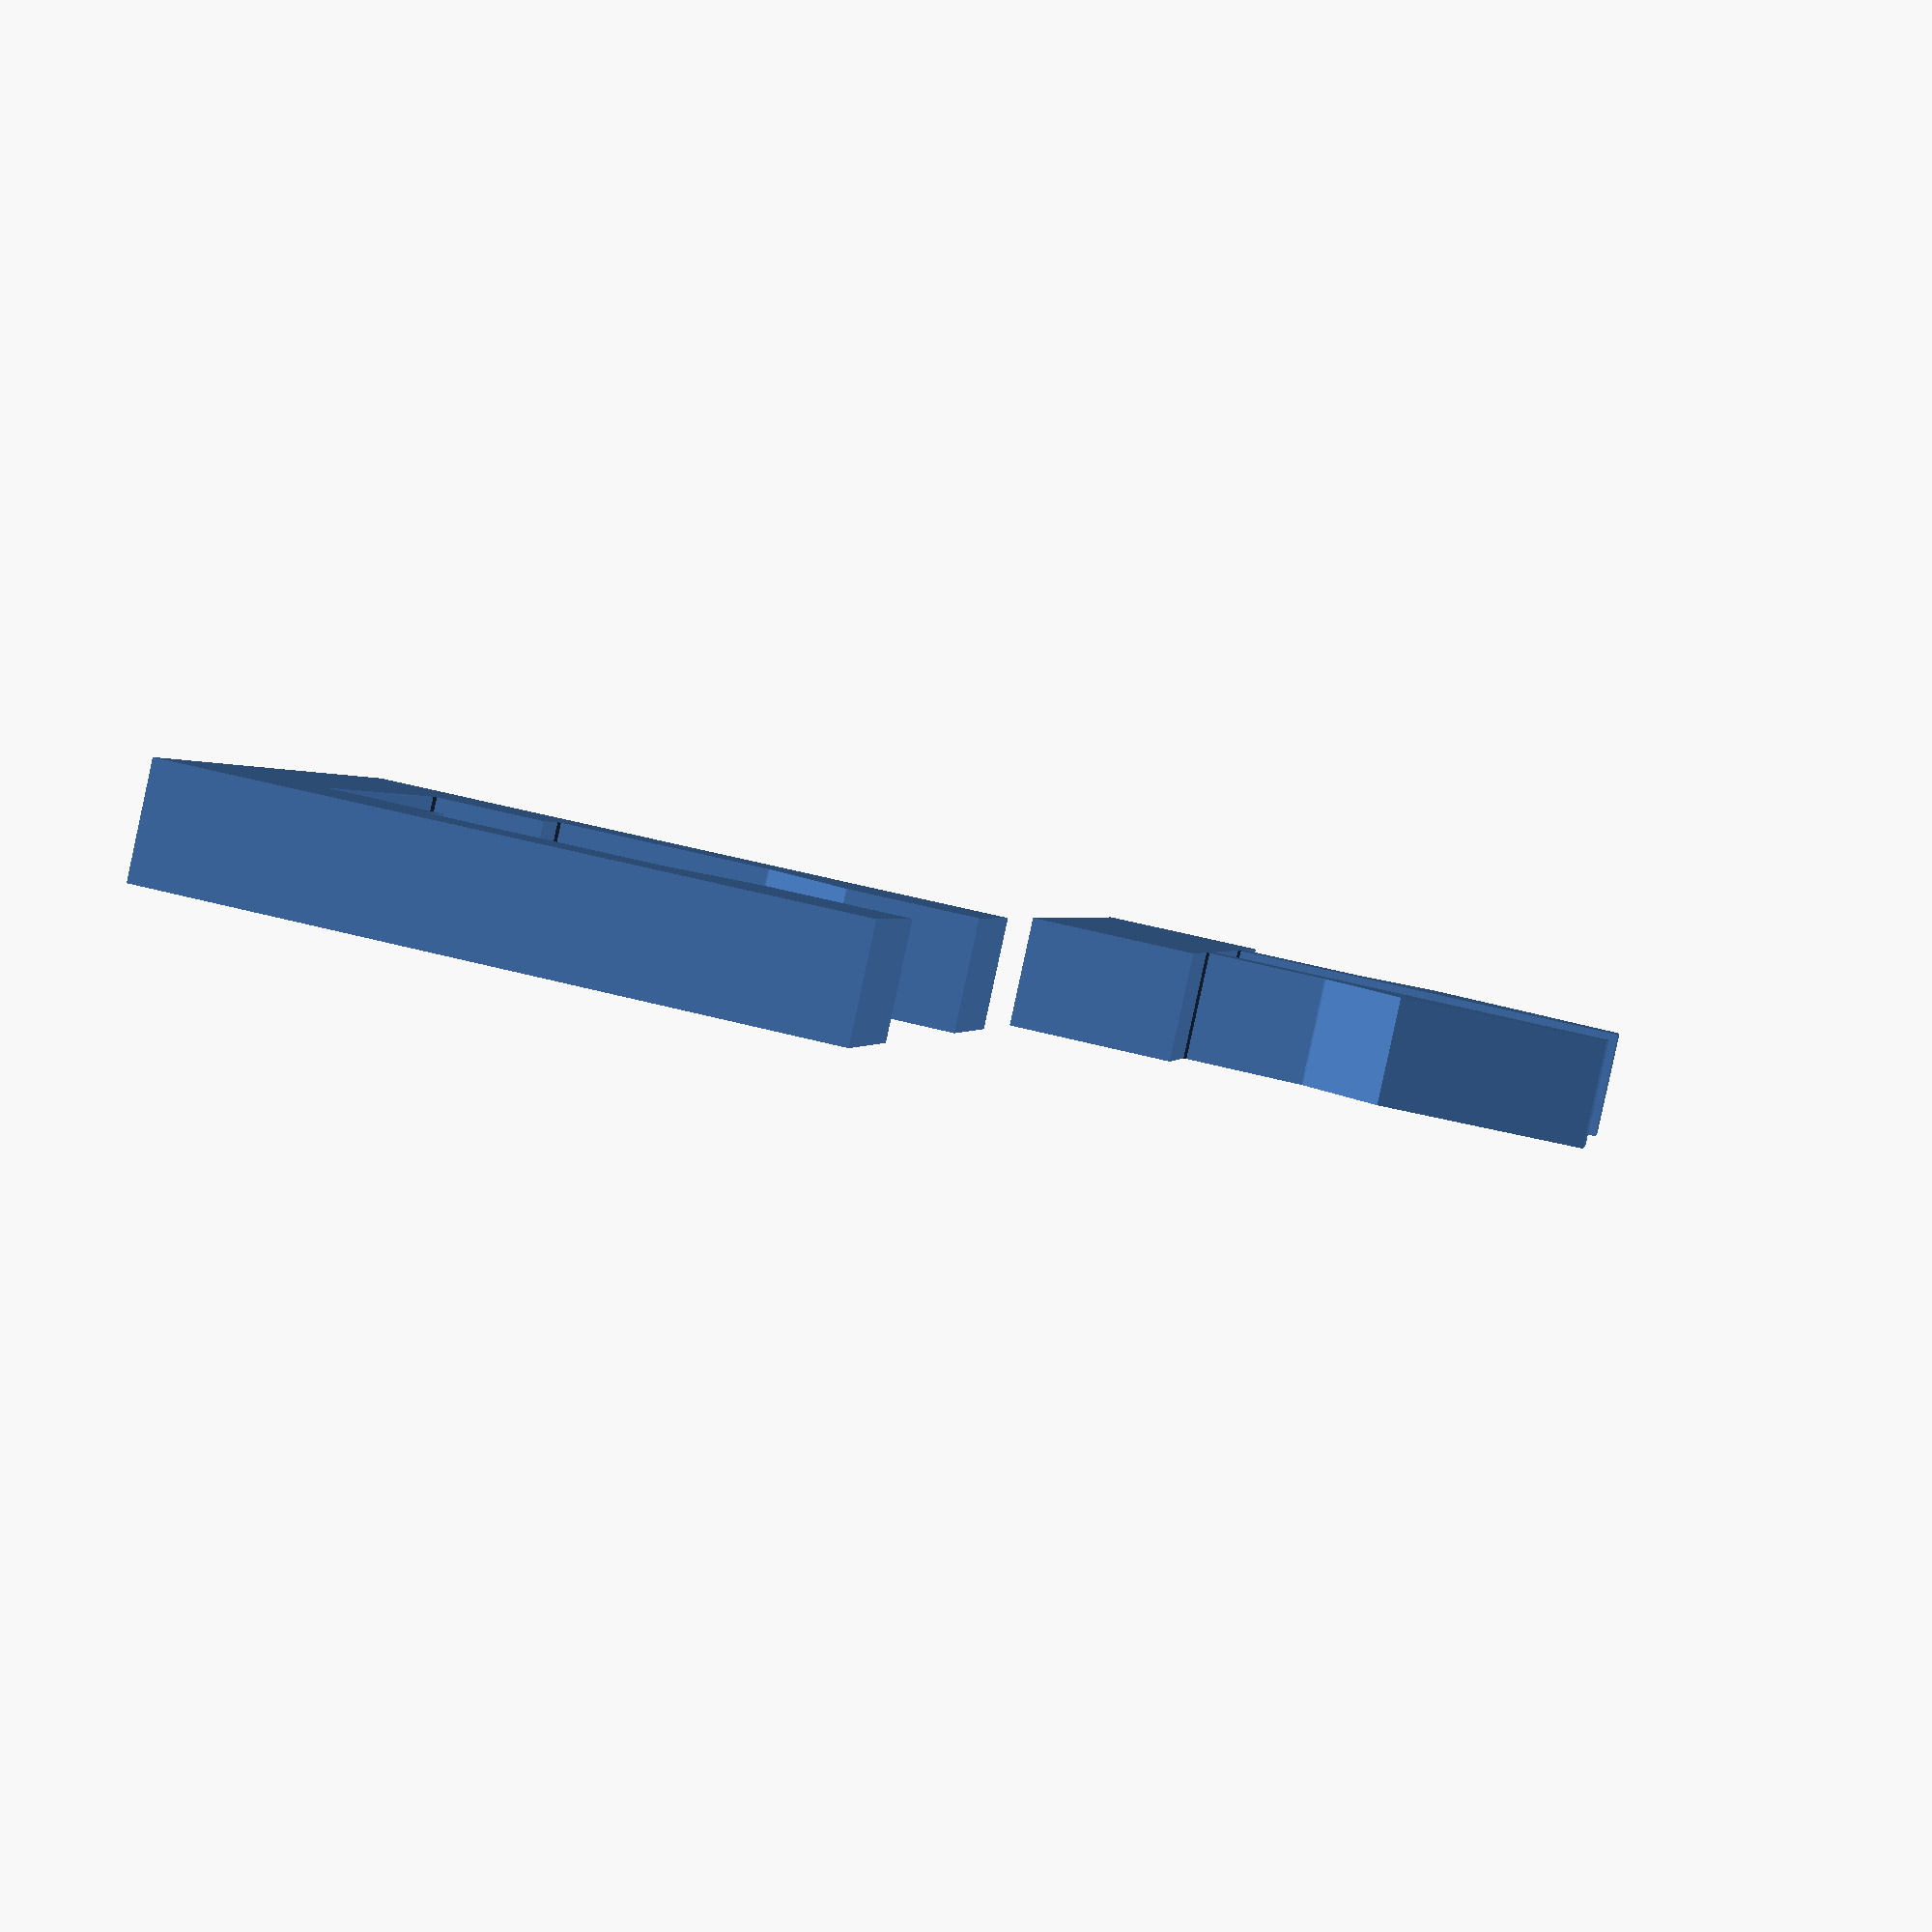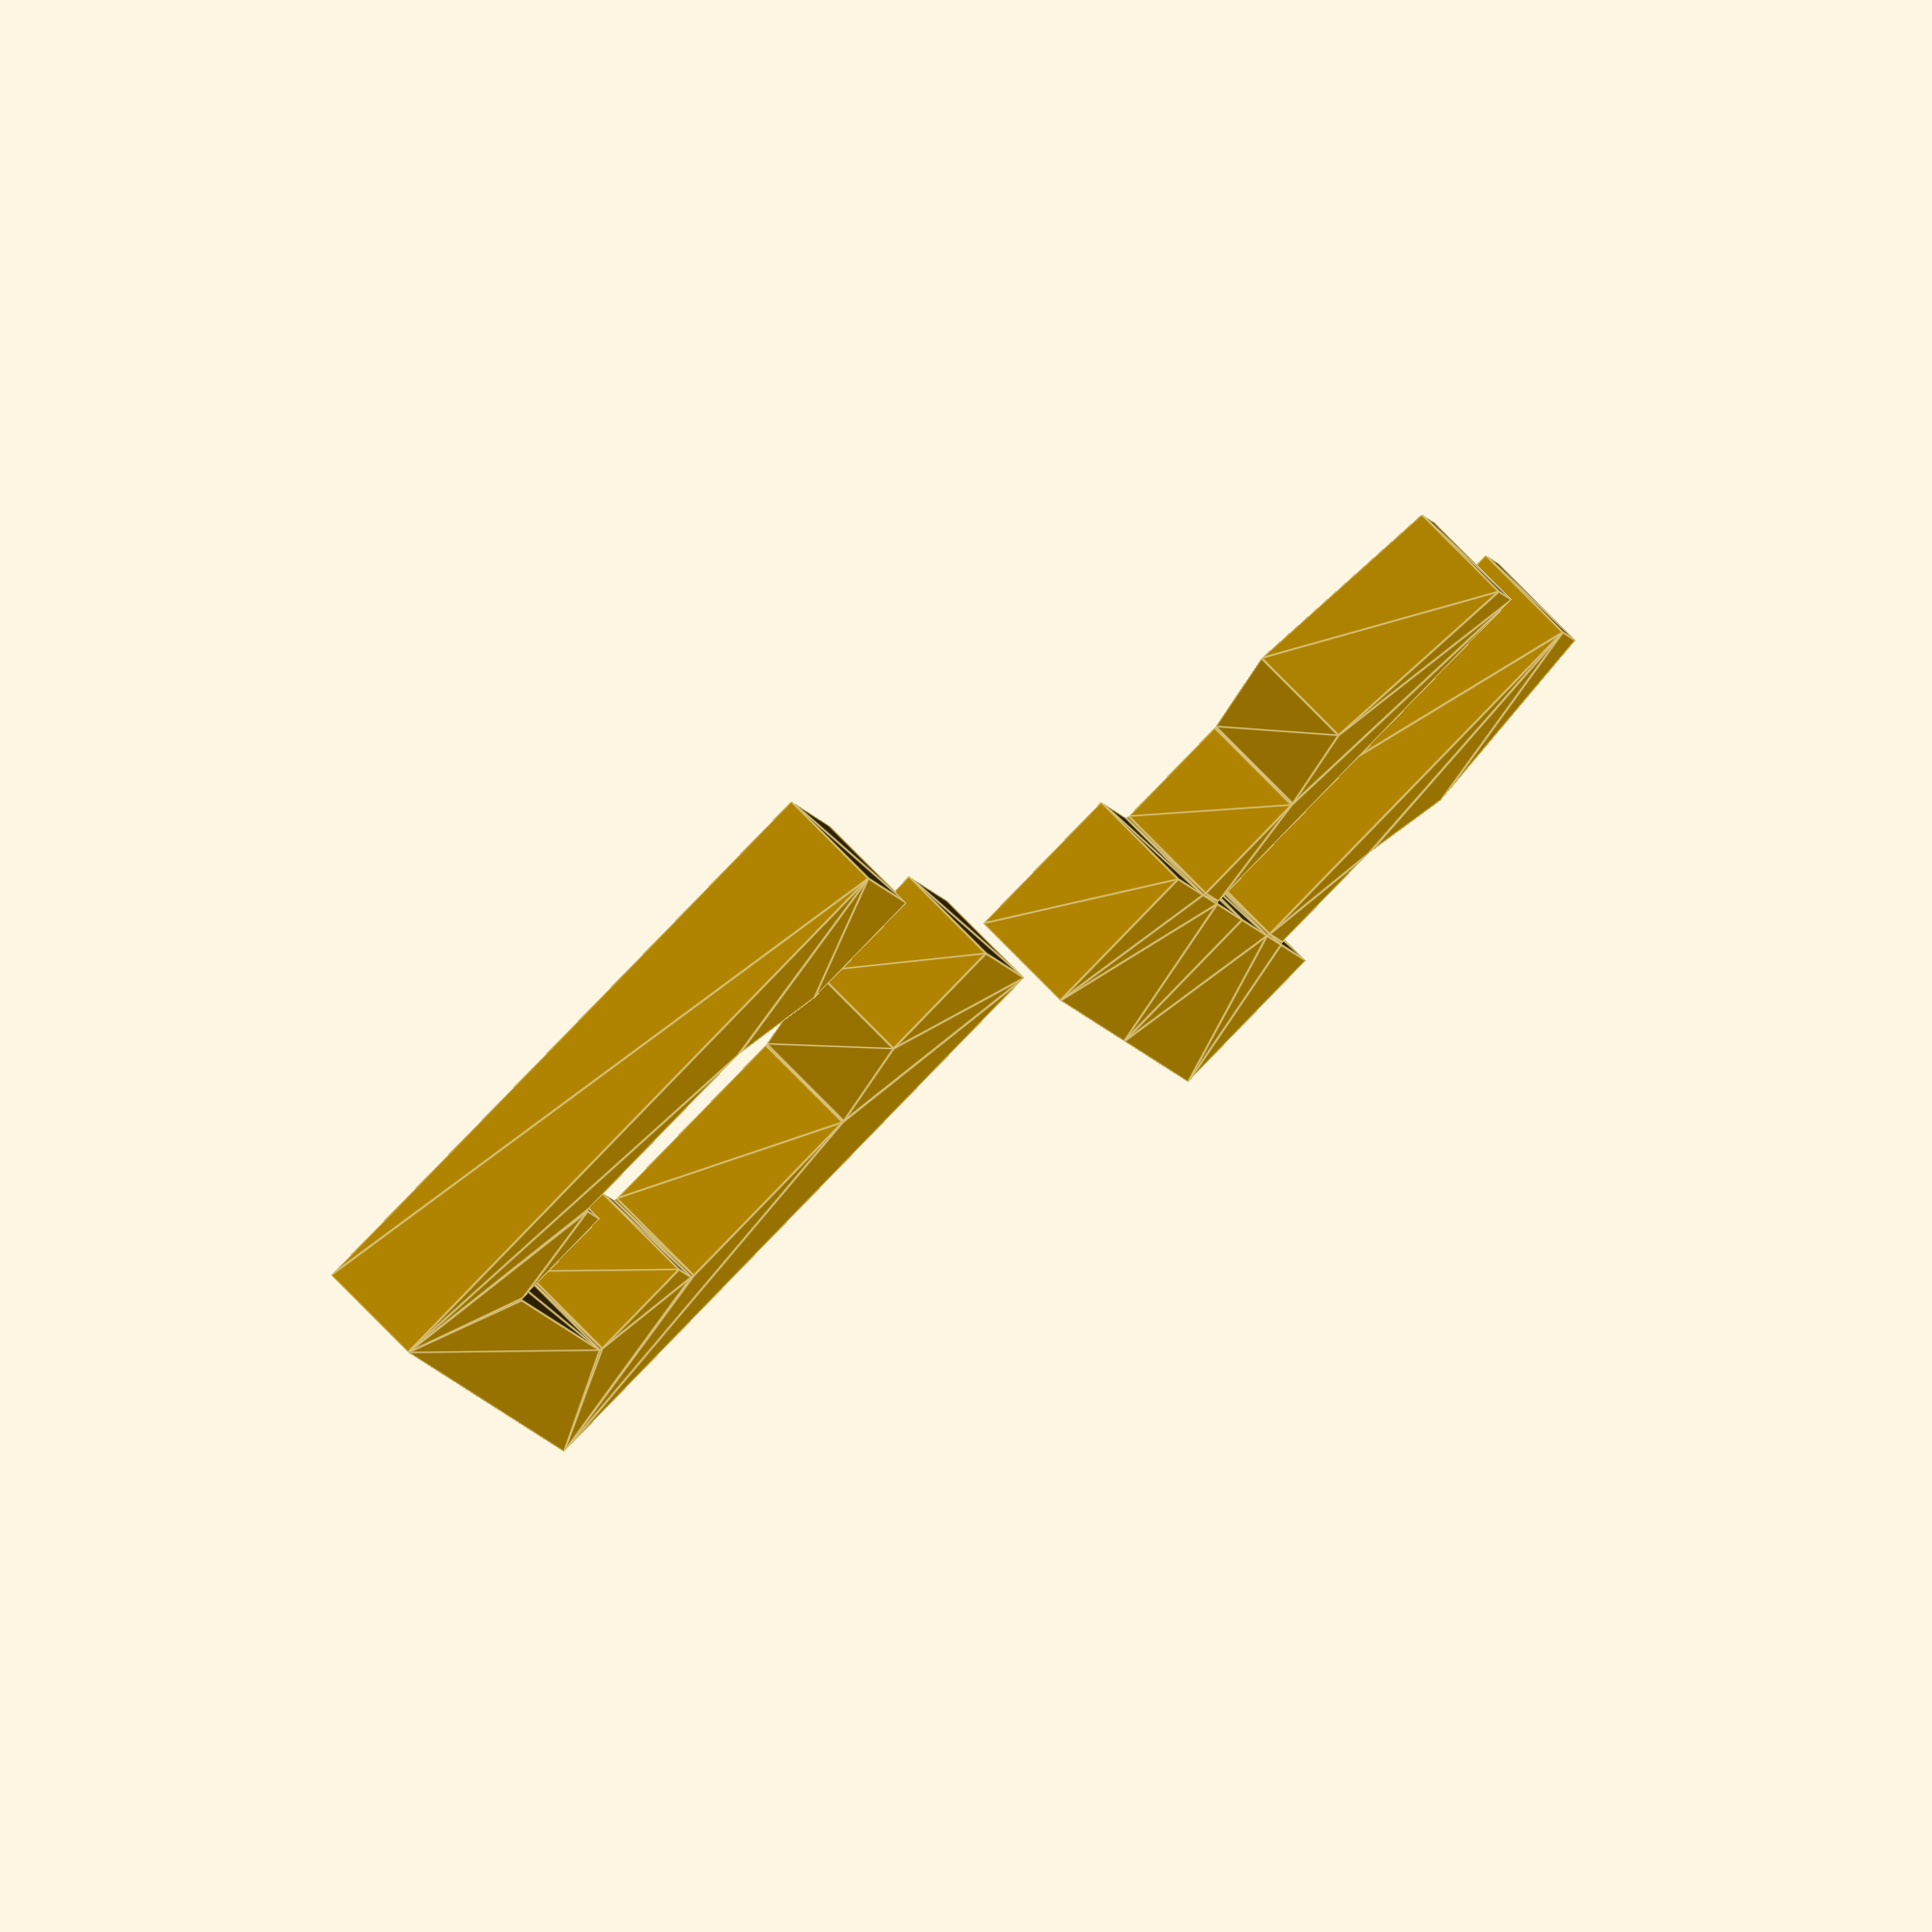
<openscad>
//--------
$fa = 1;
$fs = 0.4;

// units are mm

// NOTE: a suffix of `x` indicates that the variable has a subscript in
// `geometry.png`
//L0_temp = 15;
//L1_temp = 8;
b = 4;
//b0_temp = 15 / 2.0;
//b1_temp = 15;
bx = [15.0 / 2.0, 3, 6, 4];
hx = [2, 4, 2, 4, 4];
h = hx[2];
Lx = [2.0 * bx[0], bx[3] + 4];
tol_temp = /*1.0;*/ /*0.8;*/ 0.4;
alpha = tol_temp;
beta = tol_temp / 2.0;
offs = /*0.20*/ 0.1;

module snap_fit_half(){
    linear_extrude(b){
        offset(r=-offs) offset(delta=offs)
        union(){
            //translate([0.5, 0, 0]) // apply slight pressure to the snap
            square([bx[2], hx[1] + hx[2] + hx[3]]);
            translate([bx[2], hx[1], 0])
                square([Lx[0], hx[2]]);
            translate([bx[2] + bx[0] - bx[1], hx[1] + hx[2]])
                polygon(points=[
                    [0, 0],
                    [bx[1], 0],
                    [bx[1], hx[0]],
                ]);
            translate([bx[0] + bx[2], hx[1] + hx[2]])
                polygon(points=[
                    [0, 0],
                    [0, hx[0]],
                    [bx[0], 0],
                ]);
        }
    }
}


module snap_fit(){
    union(){
        snap_fit_half();
        translate([0, 0, b])
            rotate([180])
                snap_fit_half();
    }
}
translate([40, 0, 0]){
    rotate([0, 0, -90])
    snap_fit();
}


spread_sz_x_half = hx[1] + hx[2] + beta /*+ tol / 2.0*/;
temp_sz_x = hx[0] + hx[4];
my_h = [
    temp_sz_x,
    temp_sz_x + spread_sz_x_half,
    temp_sz_x - hx[0],
    temp_sz_x - hx[4],
];

my_b = [
    bx[0] - bx[1] /*-*/ + beta,
    bx[1] + beta,
    bx[0] + beta,
    bx[0] + bx[1] + alpha,
    bx[3],
    Lx[1] - beta,
];

module sf_hole_part_half_noext(){
    difference(){
        //square([
        //    hx[0] + hx[4] + spread_sz_x_half,
        //    //Lx[0] + bx[2],
        //    bx[0] - beta + bx[0] + alpha + Lx[1] - beta
        //]);
        //union(){
        //    translate([hx[4], bx[0] - beta, 0])
        //        square([hx[0], bx[0] + alpha]);
        //    translate([hx[0] + hx[4], 0, 0])
        //        square([spread_sz_x_half, bx[0] * 2 + bx[3] + beta]);
        //}
        //square([
        //    hx[0] + hx[4] + spread_sz_x_half,
        //    bx[0] - bx[1] - beta + bx[0] + bx[1] + alpha + Lx[1] - beta,
        //]);
        //union(){
        //    translate([hx[4], bx[0] - bx[1] - beta, 0])
        //        square([hx[0], bx[0] + bx[1] + alpha]);
        //    translate([hx[0] + hx[4], 0, 0])
        //        square([spread_sz_x_half, bx[0] * 2 + bx[3]]);
        //}

        square([
            my_h[1],
            //my_b[0] + my_b[1] + my_b[4],
            my_b[0] + my_b[3] + my_b[5]
        ]);
        union(){
            translate([my_h[2], my_b[0] + my_b[1], 0])
                square([hx[0], my_b[2]]);
            translate([my_h[2], my_b[0], 0])
                polygon(points=[
                    [0, my_b[1]],
                    [my_h[3], my_b[1]],
                    [my_h[3], 0],
                ]);
            translate([my_h[0], 0, 0])
                square([
                    spread_sz_x_half,
                    my_b[0] + my_b[3] + my_b[4]
                ]);
        }
    }
}
module sf_hole_part(){
    //offset(r=offs) offset(delta=-offs)
    linear_extrude(b){
        offset(r=-offs) offset(delta=offs)
        union(){
            sf_hole_part_half_noext();
            translate([2 * (hx[0] + hx[4] + spread_sz_x_half), 0, 0])
                mirror([180, 0, 0])
                    sf_hole_part_half_noext();
        }
    }
}

sf_hole_part();

</openscad>
<views>
elev=87.2 azim=280.1 roll=347.8 proj=p view=wireframe
elev=111.0 azim=288.0 roll=43.0 proj=o view=edges
</views>
